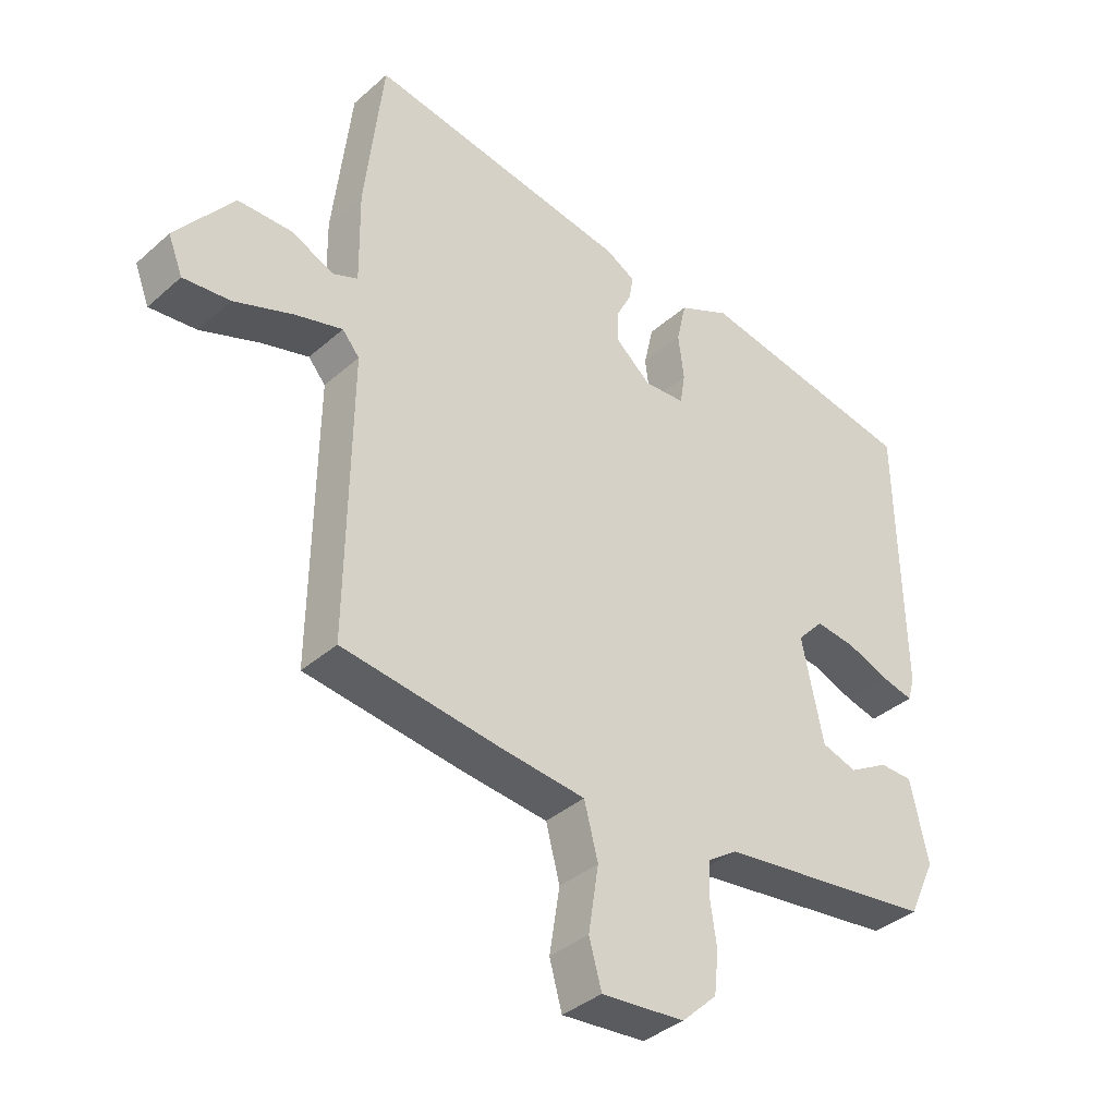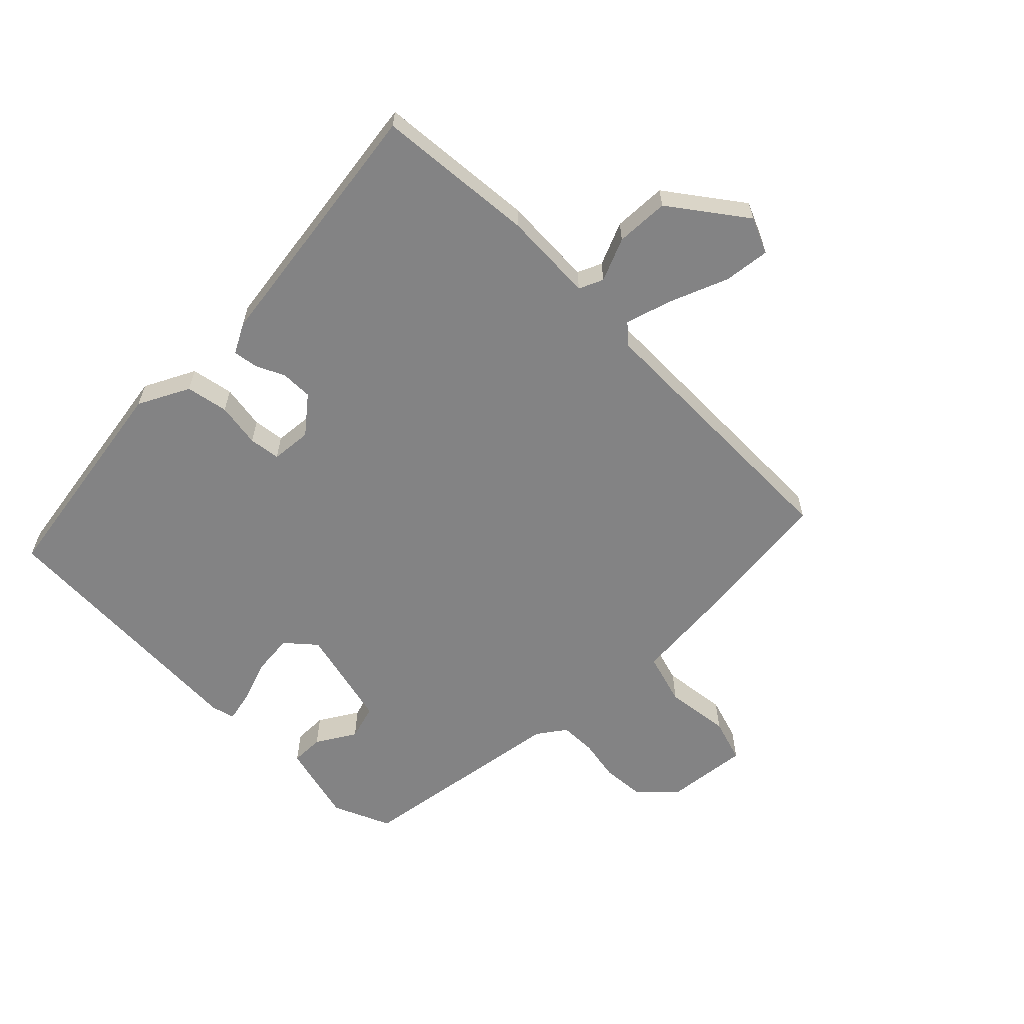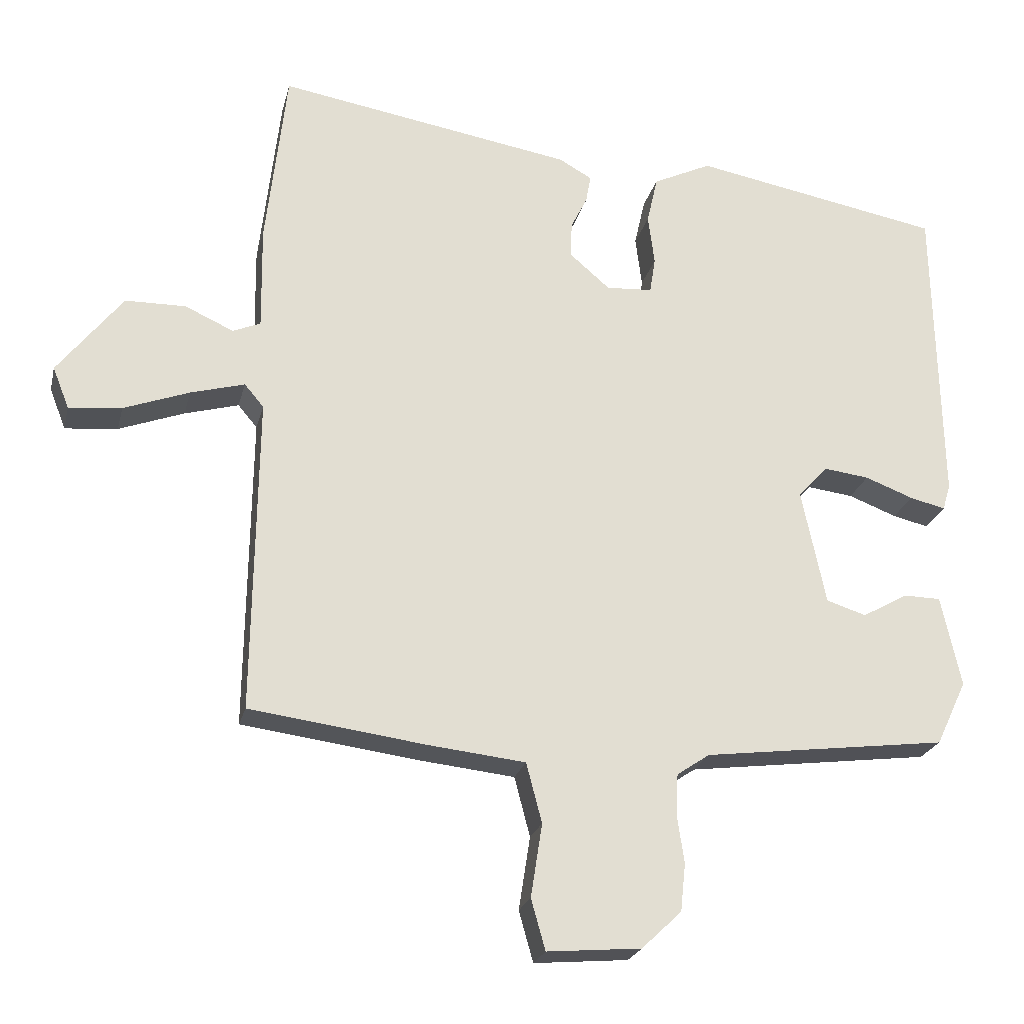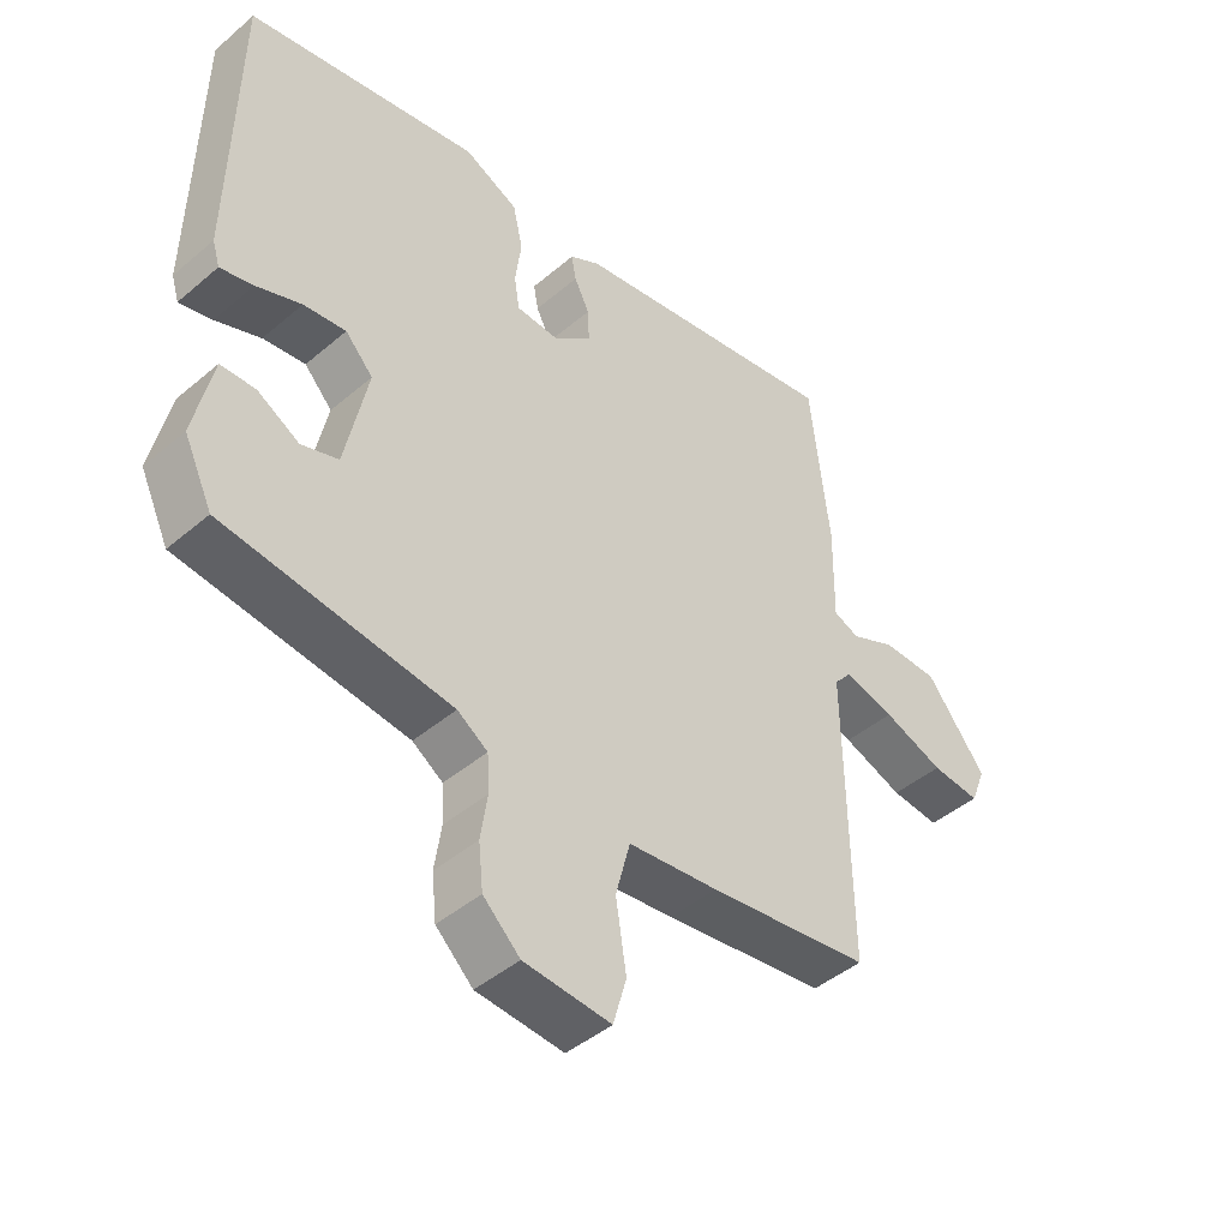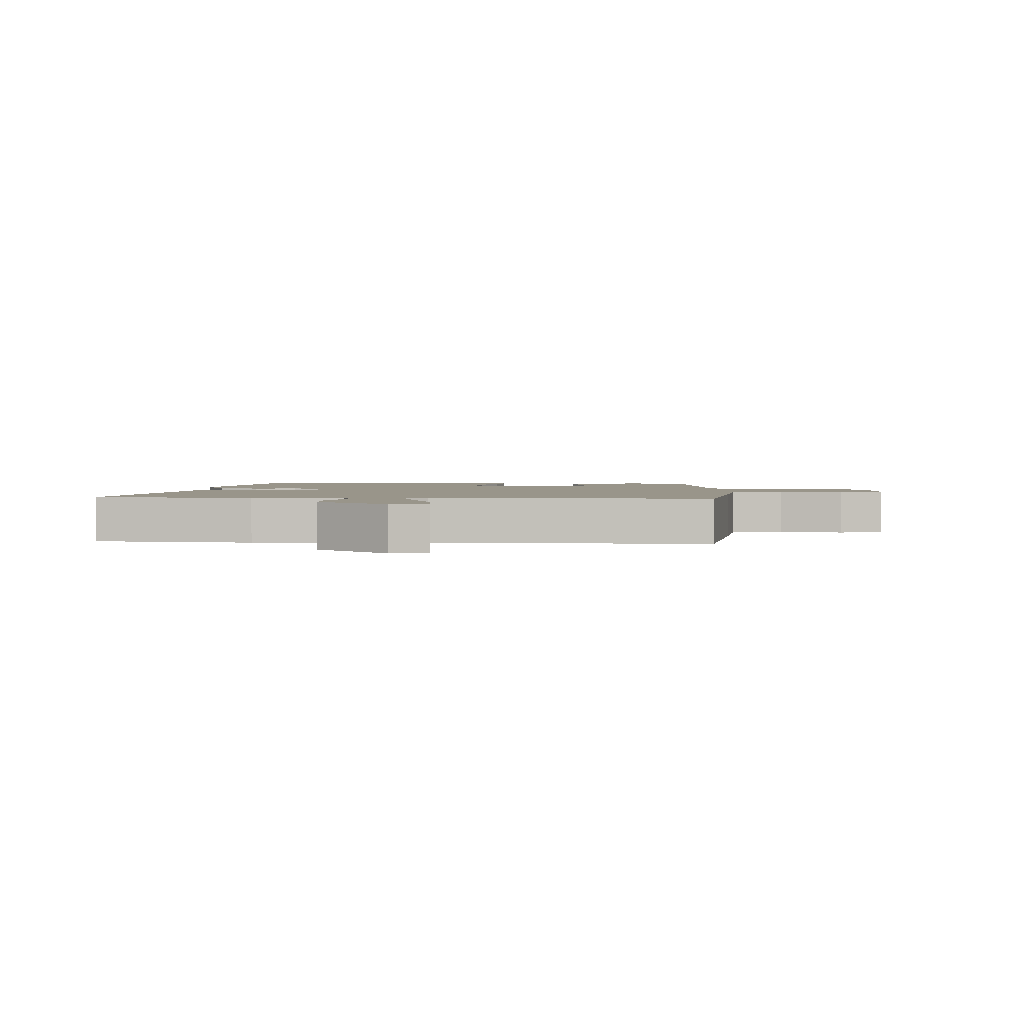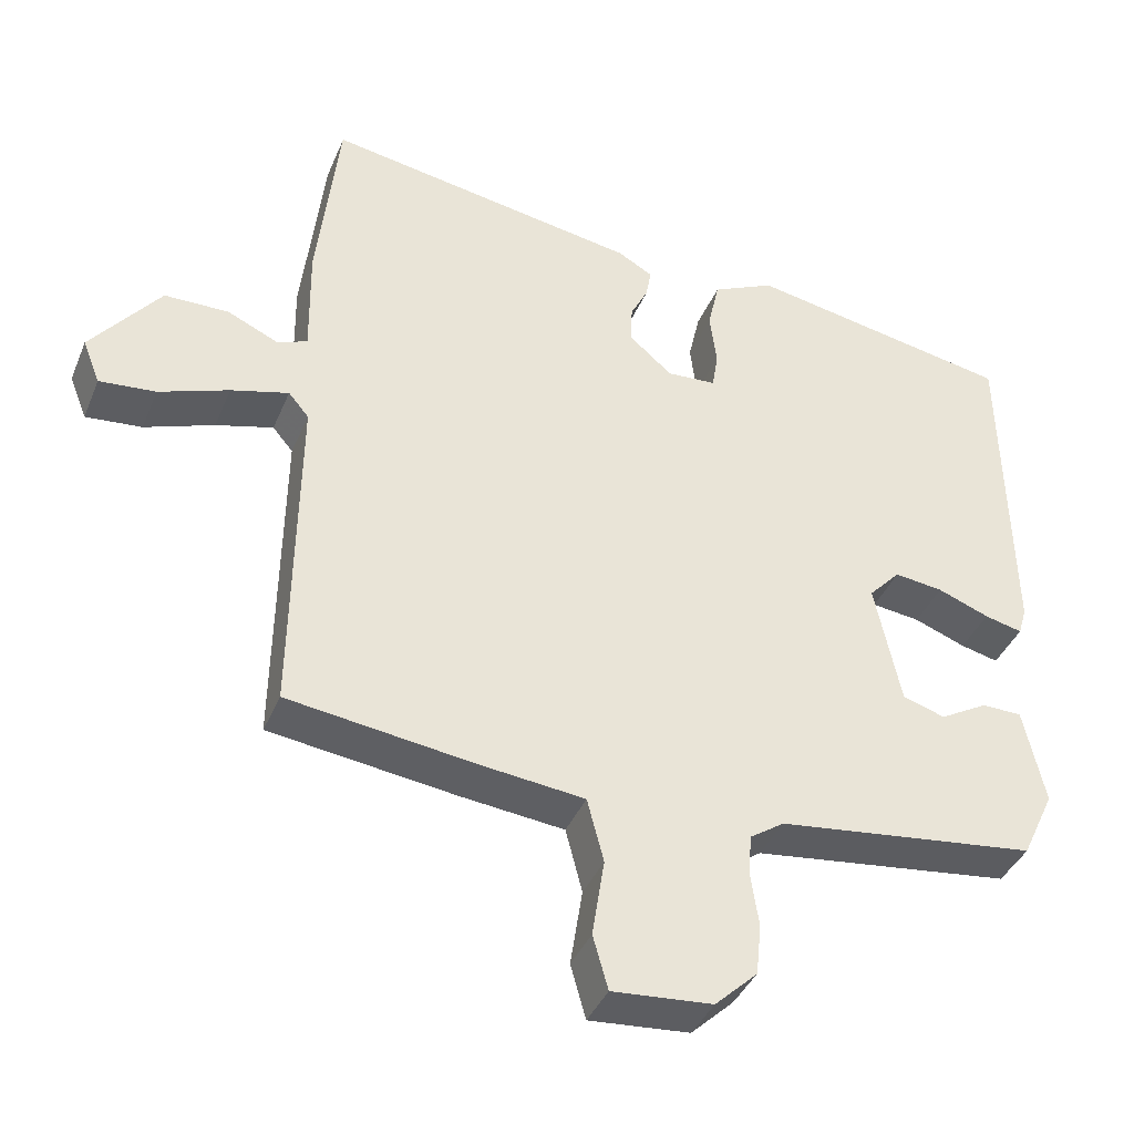
<metadata>
{"format":"obj","ext":"obj","renderer":"f3d","projection":"perspective","resolution":1024,"background":"white","views":[{"elev":-37.3,"azim":138.3,"up":"+Z"},{"elev":-61.2,"azim":43.3,"up":"+Y"},{"elev":-23.0,"azim":166.9,"up":"+Z"},{"elev":-44.4,"azim":-45.3,"up":"+Z"},{"elev":2.1,"azim":93.3,"up":"+Y"},{"elev":-39.5,"azim":158.7,"up":"+Z"}]}
</metadata>
<code>
v -0.488 0.07 -0.428
v -0.531 0.07 -0.337
v -0.503 0.07 -0.209
v -0.45 0.07 -0.208
v -0.387 0.07 -0.244
v -0.331 0.07 -0.226
v -0.297 0.07 -0.063
v -0.339 0.07 -0.018
v -0.403 0.07 -0.026
v -0.471 0.07 -0.052
v -0.521 0.07 -0.064
v -0.532 0.07 -0.027
v -0.524 0.07 0.409
v -0.173 0.07 0.474
v -0.091 0.07 0.435
v -0.076 0.07 0.368
v -0.085 0.07 0.297
v -0.077 0.07 0.247
v -0.012 0.07 0.243
v 0.045 0.07 0.292
v 0.043 0.07 0.342
v 0.02 0.07 0.388
v 0.013 0.07 0.427
v 0.059 0.07 0.453
v 0.475 0.07 0.523
v 0.504 0.07 0.269
v 0.502 0.07 0.123
v 0.541 0.07 0.107
v 0.609 0.07 0.138
v 0.694 0.07 0.137
v 0.785 0.07 0.021
v 0.762 0.07 -0.037
v 0.688 0.07 -0.03
v 0.596 0.07 0.004
v 0.52 0.07 0.025
v 0.493 0.07 -0.007
v 0.499 0.07 -0.452
v 0.252 0.07 -0.485
v 0.115 0.07 -0.5
v 0.093 0.07 -0.584
v 0.109 0.07 -0.687
v 0.089 0.07 -0.758
v -0.043 0.07 -0.747
v -0.099 0.07 -0.694
v -0.106 0.07 -0.627
v -0.096 0.07 -0.559
v -0.099 0.07 -0.502
v -0.145 0.07 -0.471
v -0.488 0 -0.428
v -0.531 0 -0.337
v -0.503 0 -0.209
v -0.45 0 -0.208
v -0.387 0 -0.244
v -0.331 0 -0.226
v -0.297 0 -0.063
v -0.339 0 -0.018
v -0.403 0 -0.026
v -0.471 0 -0.052
v -0.521 0 -0.064
v -0.532 0 -0.027
v -0.524 0 0.409
v -0.173 0 0.474
v -0.091 0 0.435
v -0.076 0 0.368
v -0.085 0 0.297
v -0.077 0 0.247
v -0.012 0 0.243
v 0.045 0 0.292
v 0.043 0 0.342
v 0.02 0 0.388
v 0.013 0 0.427
v 0.059 0 0.453
v 0.475 0 0.523
v 0.504 0 0.269
v 0.502 0 0.123
v 0.541 0 0.107
v 0.609 0 0.138
v 0.694 0 0.137
v 0.785 0 0.021
v 0.762 0 -0.037
v 0.688 0 -0.03
v 0.596 0 0.004
v 0.52 0 0.025
v 0.493 0 -0.007
v 0.499 0 -0.452
v 0.252 0 -0.485
v 0.115 0 -0.5
v 0.093 0 -0.584
v 0.109 0 -0.687
v 0.089 0 -0.758
v -0.043 0 -0.747
v -0.099 0 -0.694
v -0.106 0 -0.627
v -0.096 0 -0.559
v -0.099 0 -0.502
v -0.145 0 -0.471
f 43 44 45 46
f 43 46 47
f 40 41 42 43
f 39 40 43 47
f 36 37 38 39
f 36 39 47 48
f 31 32 33 34
f 31 34 35
f 28 29 30 31
f 28 31 35
f 27 28 35 36
f 21 22 23 24
f 20 21 24 25
f 19 20 25 26
f 14 15 16 17
f 14 17 18
f 13 14 18
f 12 13 18
f 9 10 11 12
f 8 9 12 18
f 7 8 18 19
f 2 3 4 5
f 2 5 6
f 1 2 6
f 48 1 6
f 26 27 36 48
f 19 26 48
f 6 7 19 48
f 94 93 92 91
f 95 94 91
f 91 90 89 88
f 95 91 88 87
f 87 86 85 84
f 96 95 87 84
f 82 81 80 79
f 83 82 79
f 79 78 77 76
f 83 79 76
f 84 83 76 75
f 72 71 70 69
f 73 72 69 68
f 74 73 68 67
f 65 64 63 62
f 66 65 62
f 66 62 61
f 66 61 60
f 60 59 58 57
f 66 60 57 56
f 67 66 56 55
f 53 52 51 50
f 54 53 50
f 54 50 49
f 54 49 96
f 96 84 75 74
f 96 74 67
f 96 67 55 54
f 1 49 50 2
f 2 50 51 3
f 3 51 52 4
f 4 52 53 5
f 5 53 54 6
f 6 54 55 7
f 7 55 56 8
f 8 56 57 9
f 9 57 58 10
f 10 58 59 11
f 11 59 60 12
f 12 60 61 13
f 13 61 62 14
f 14 62 63 15
f 15 63 64 16
f 16 64 65 17
f 17 65 66 18
f 18 66 67 19
f 19 67 68 20
f 20 68 69 21
f 21 69 70 22
f 22 70 71 23
f 23 71 72 24
f 24 72 73 25
f 25 73 74 26
f 26 74 75 27
f 27 75 76 28
f 28 76 77 29
f 29 77 78 30
f 30 78 79 31
f 31 79 80 32
f 32 80 81 33
f 33 81 82 34
f 34 82 83 35
f 35 83 84 36
f 36 84 85 37
f 37 85 86 38
f 38 86 87 39
f 39 87 88 40
f 40 88 89 41
f 41 89 90 42
f 42 90 91 43
f 43 91 92 44
f 44 92 93 45
f 45 93 94 46
f 46 94 95 47
f 47 95 96 48
f 48 96 49 1

</code>
